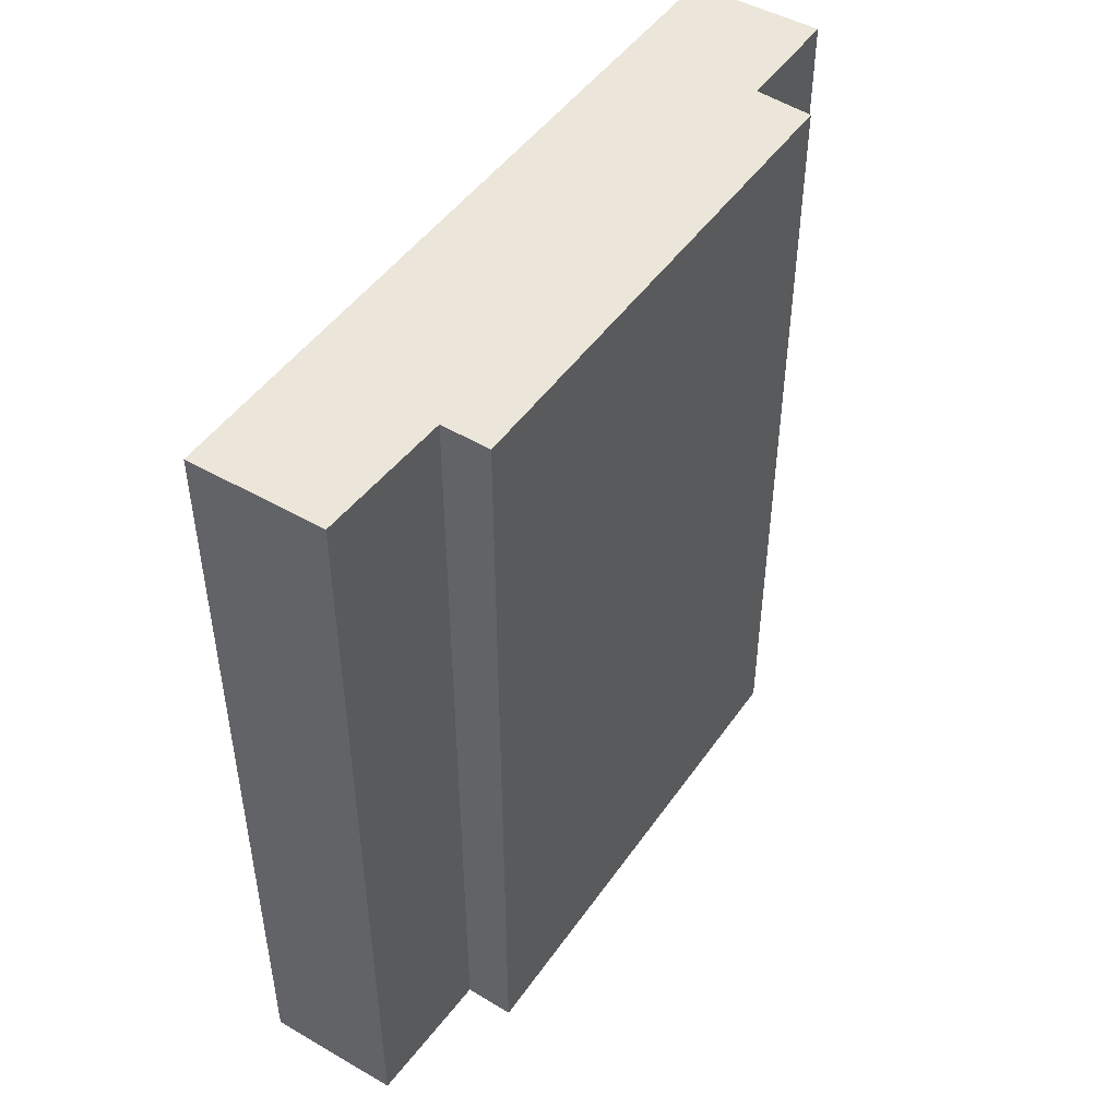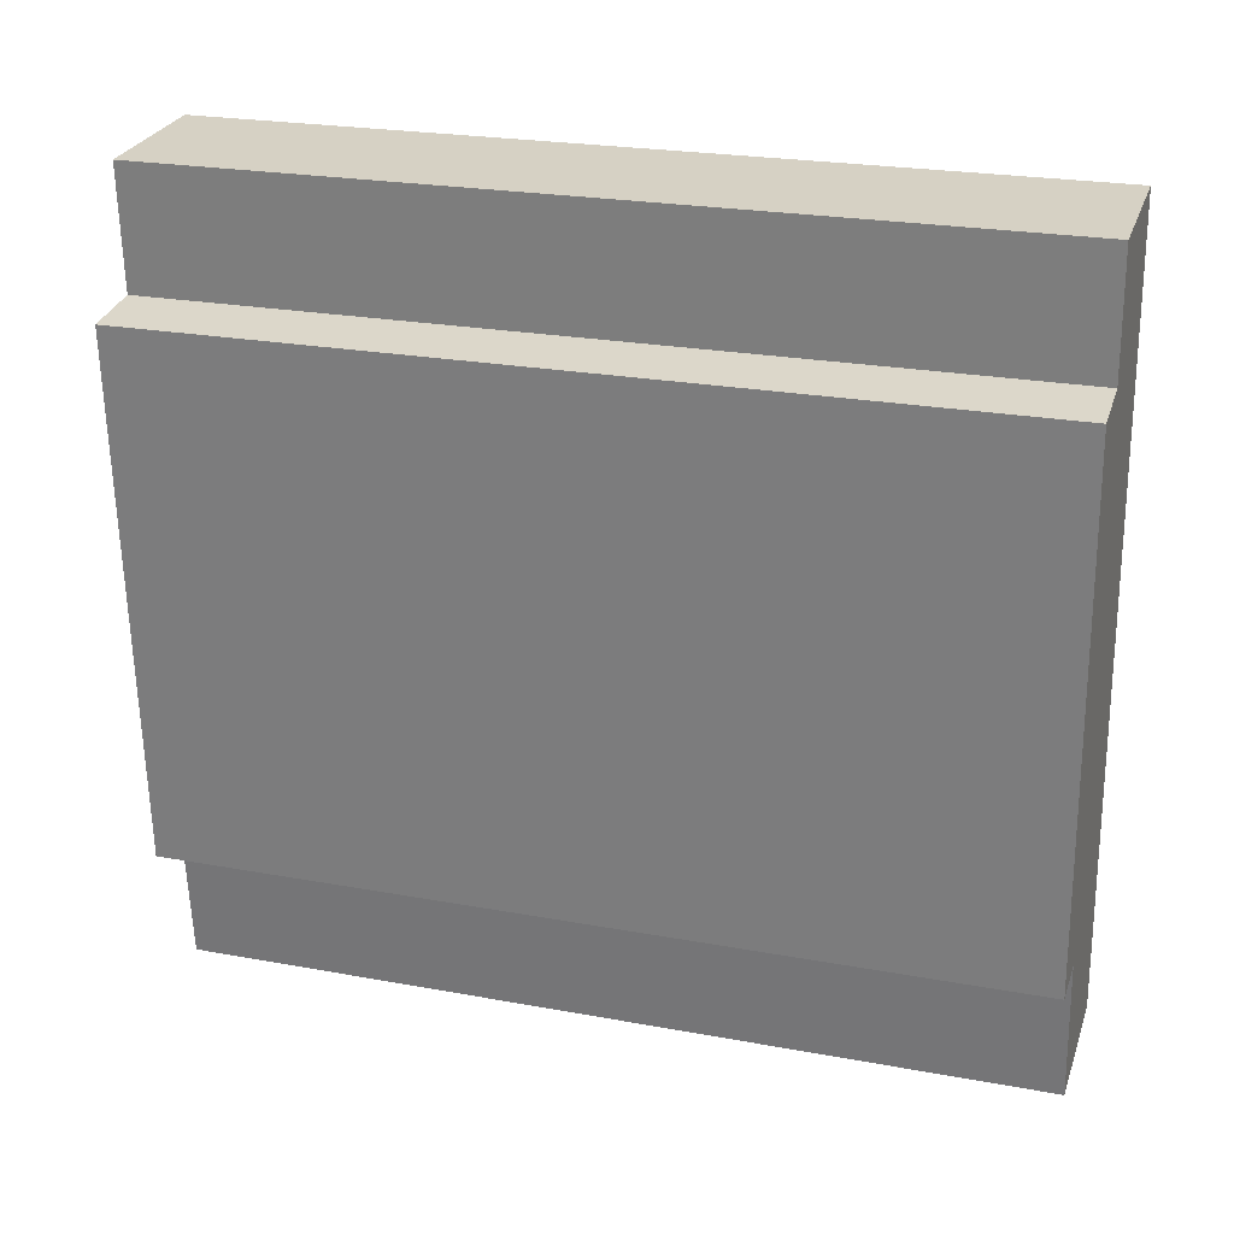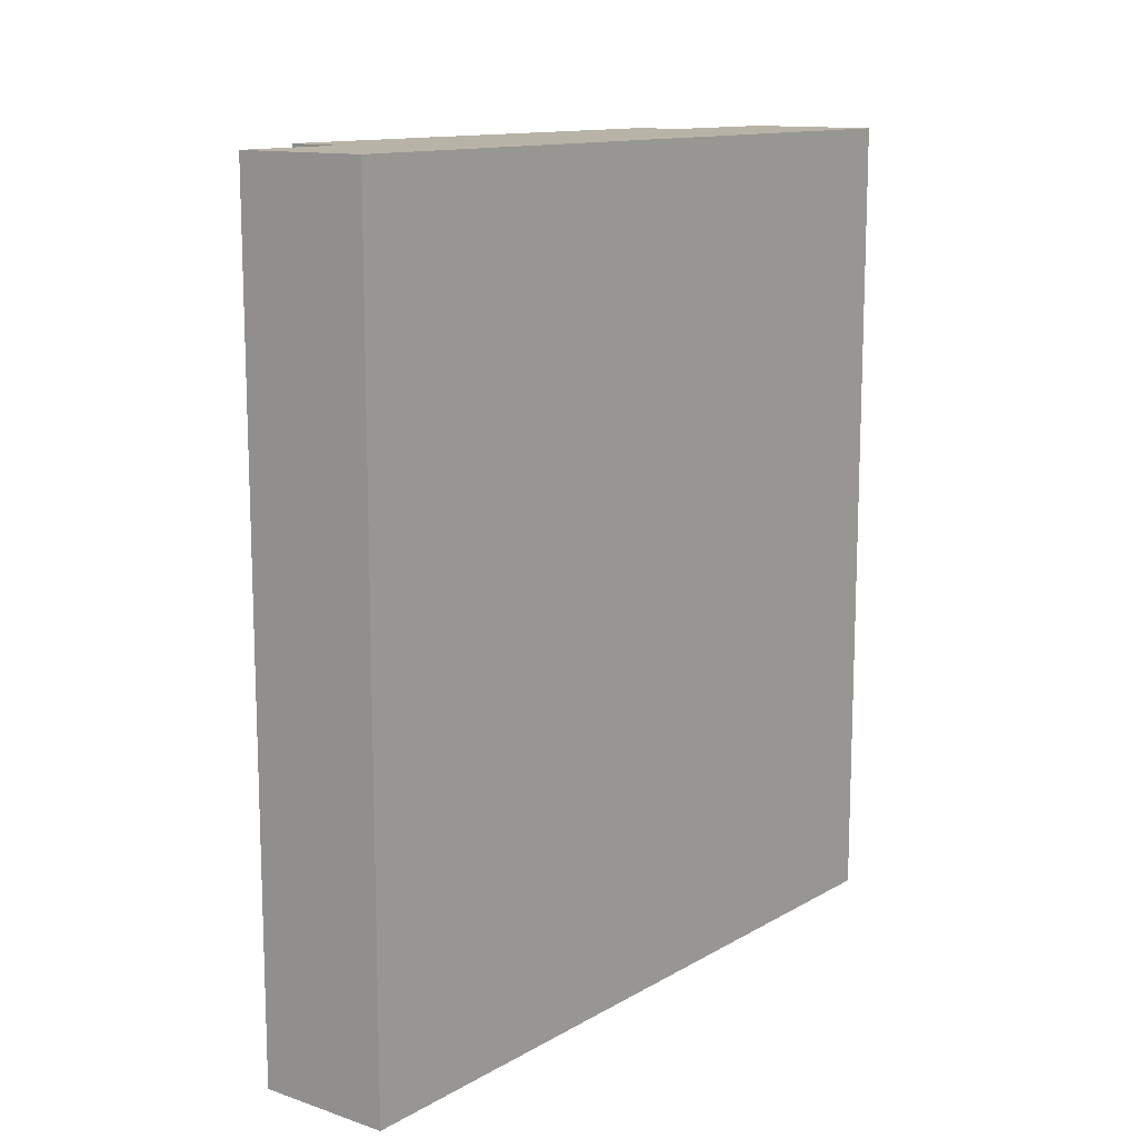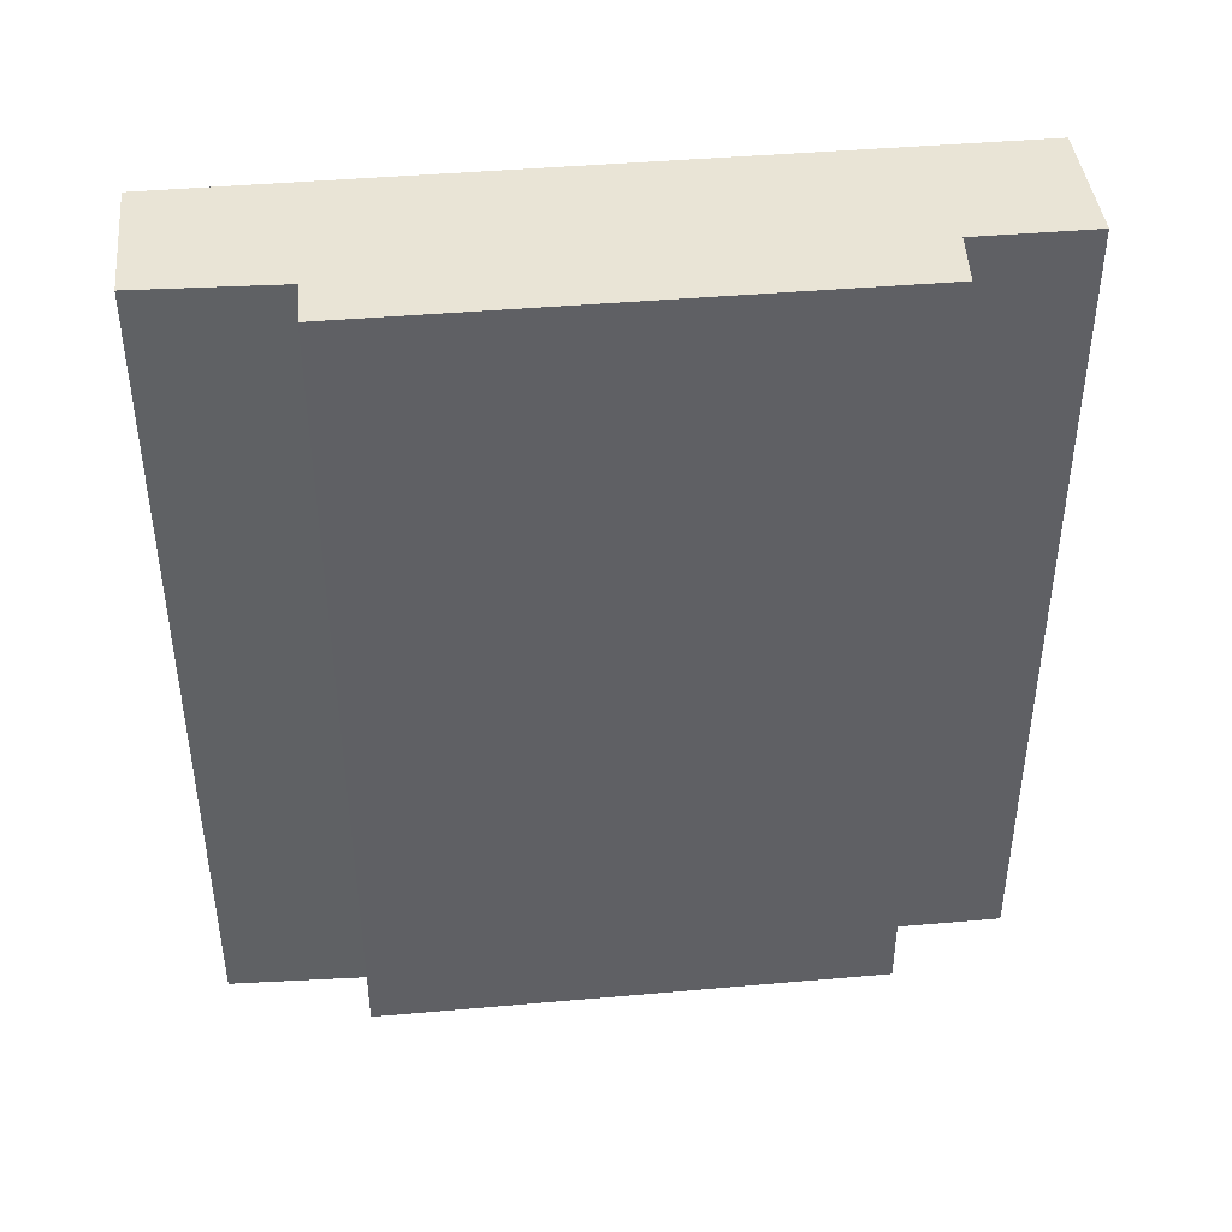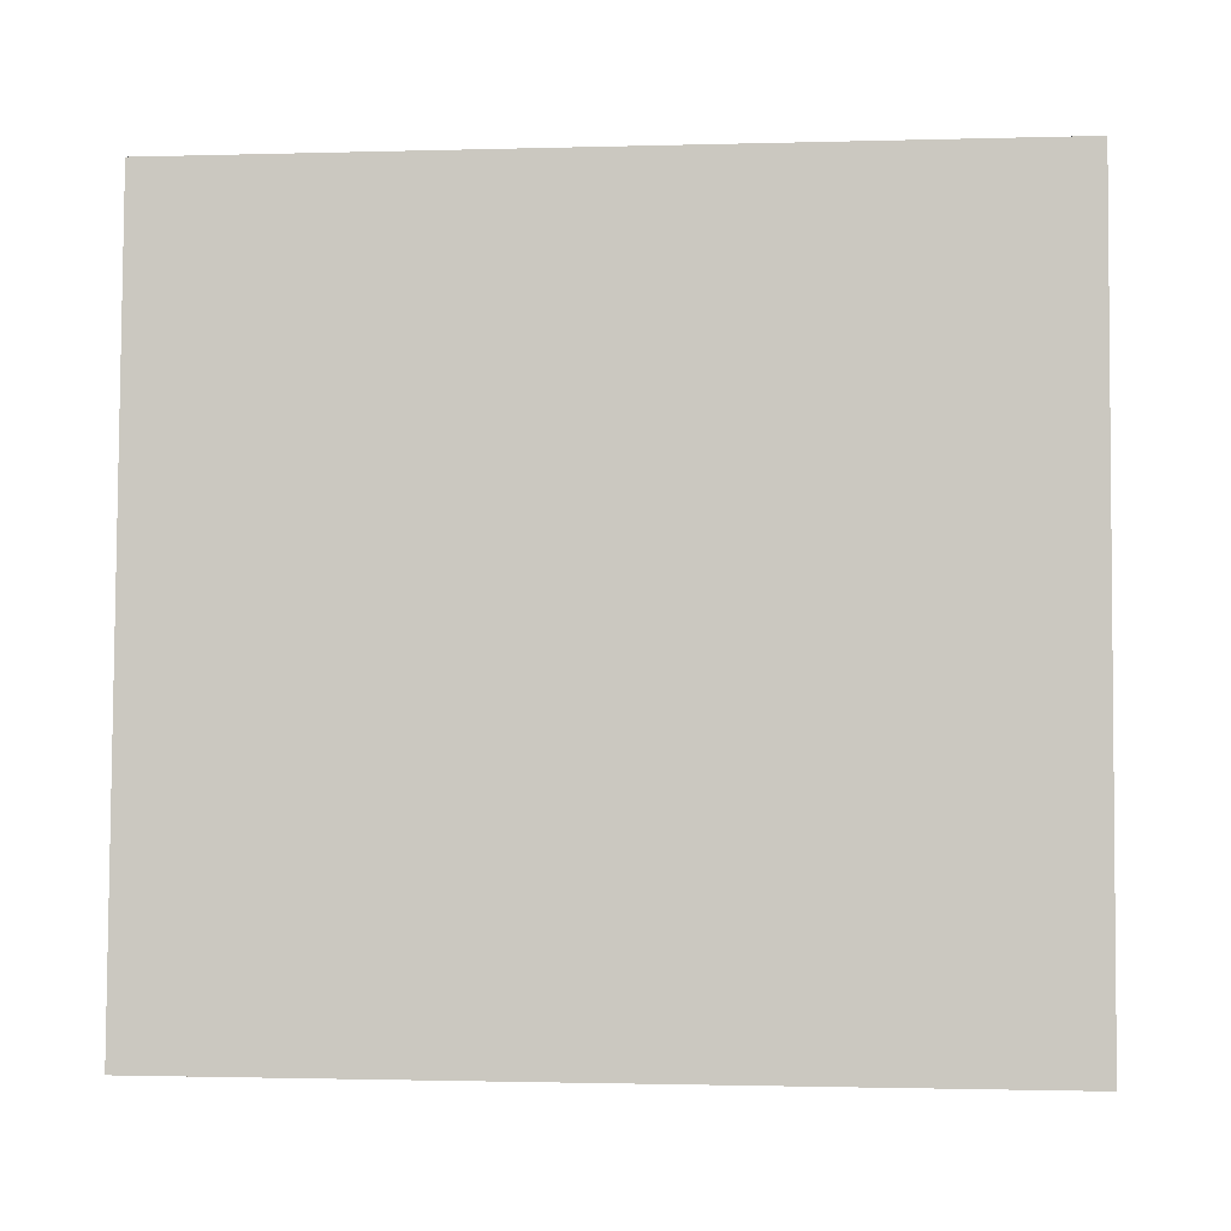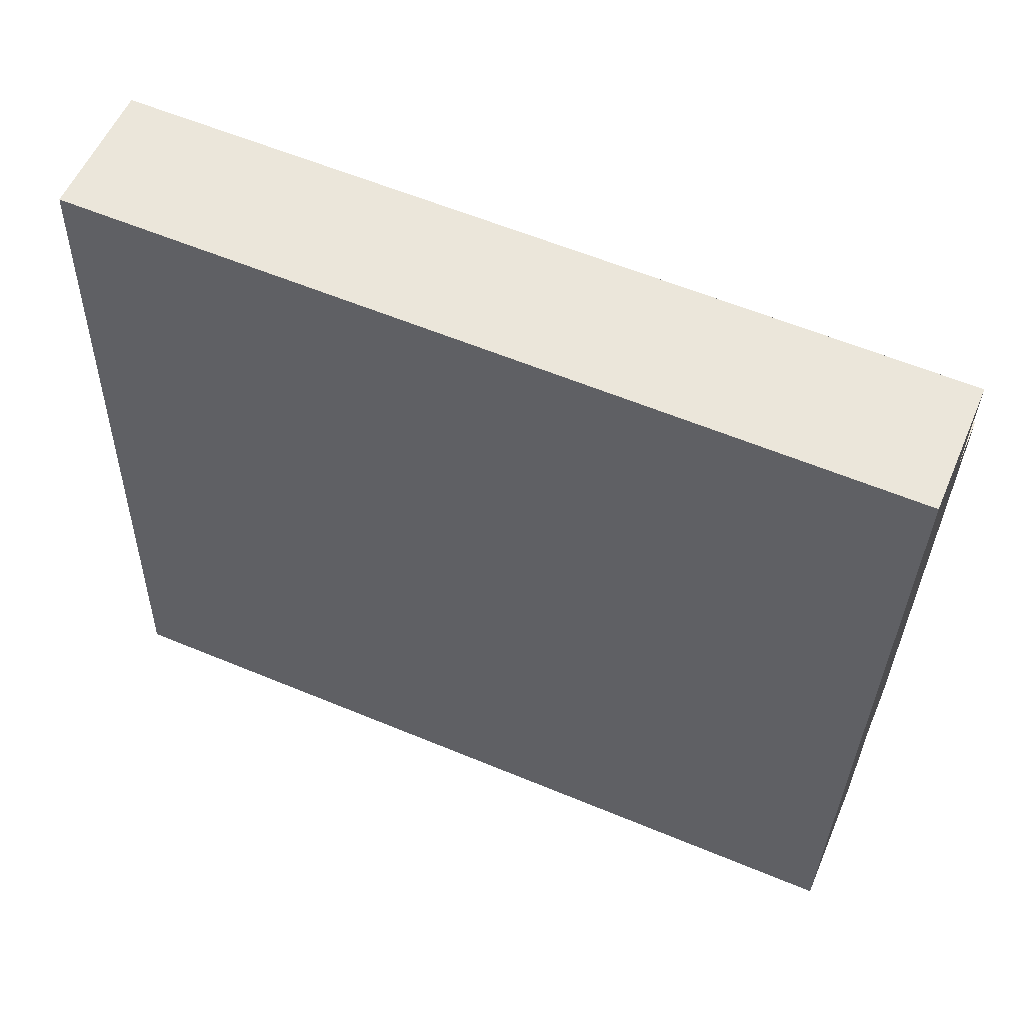
<metadata>
{"format":"obj","ext":"obj","renderer":"f3d","projection":"perspective","resolution":1024,"background":"white","views":[{"elev":47.4,"azim":-150.3,"up":"+Y"},{"elev":23.7,"azim":-72.8,"up":"+Z"},{"elev":12.7,"azim":34.4,"up":"+Y"},{"elev":42.4,"azim":-99.4,"up":"+Y"},{"elev":-1.5,"azim":96.0,"up":"+Z"},{"elev":59.5,"azim":113.1,"up":"+Z"}]}
</metadata>
<code>
v  1.538 5.488 -4.253
v  0.346 5.488 0.832
v  1.241 5.488 0.884
v  0.391 5.488 0.056
v  0 5.488 3.36e-16
v  0.533 5.488 -3.383
v  0.627 5.488 -4.305
v  0.202 5.488 -3.41
v  0.202 2.088e-16 -3.41
v  0 0 0
v  0.391 -3.429e-18 0.056
v  0.346 -5.095e-17 0.832
v  0.627 2.636e-16 -4.305
v  0.533 2.071e-16 -3.383
v  1.241 -5.413e-17 0.884
v  1.538 2.604e-16 -4.253
g defaultobject
f 1 2 3
f 2 1 4
f 4 1 5
f 5 1 6
f 6 1 7
f 8 5 6
f 9 5 8
f 5 9 10
f 11 2 4
f 2 11 12
f 13 6 7
f 6 13 14
f 10 4 5
f 4 10 11
f 12 3 2
f 3 12 15
f 15 1 3
f 1 15 16
f 16 7 1
f 7 16 13
f 14 8 6
f 8 14 9
f 9 14 10
f 12 16 15
f 16 12 11
f 16 11 10
f 16 10 14
f 16 14 13

</code>
